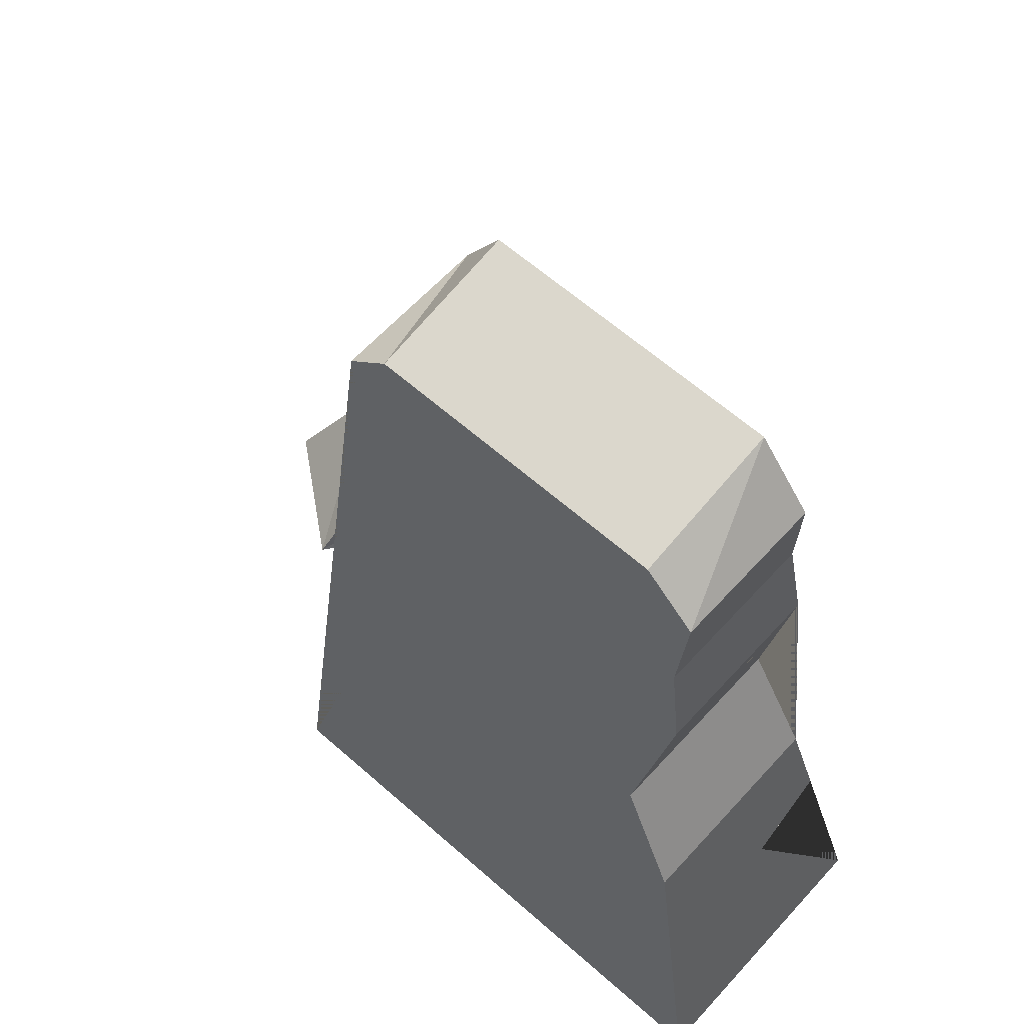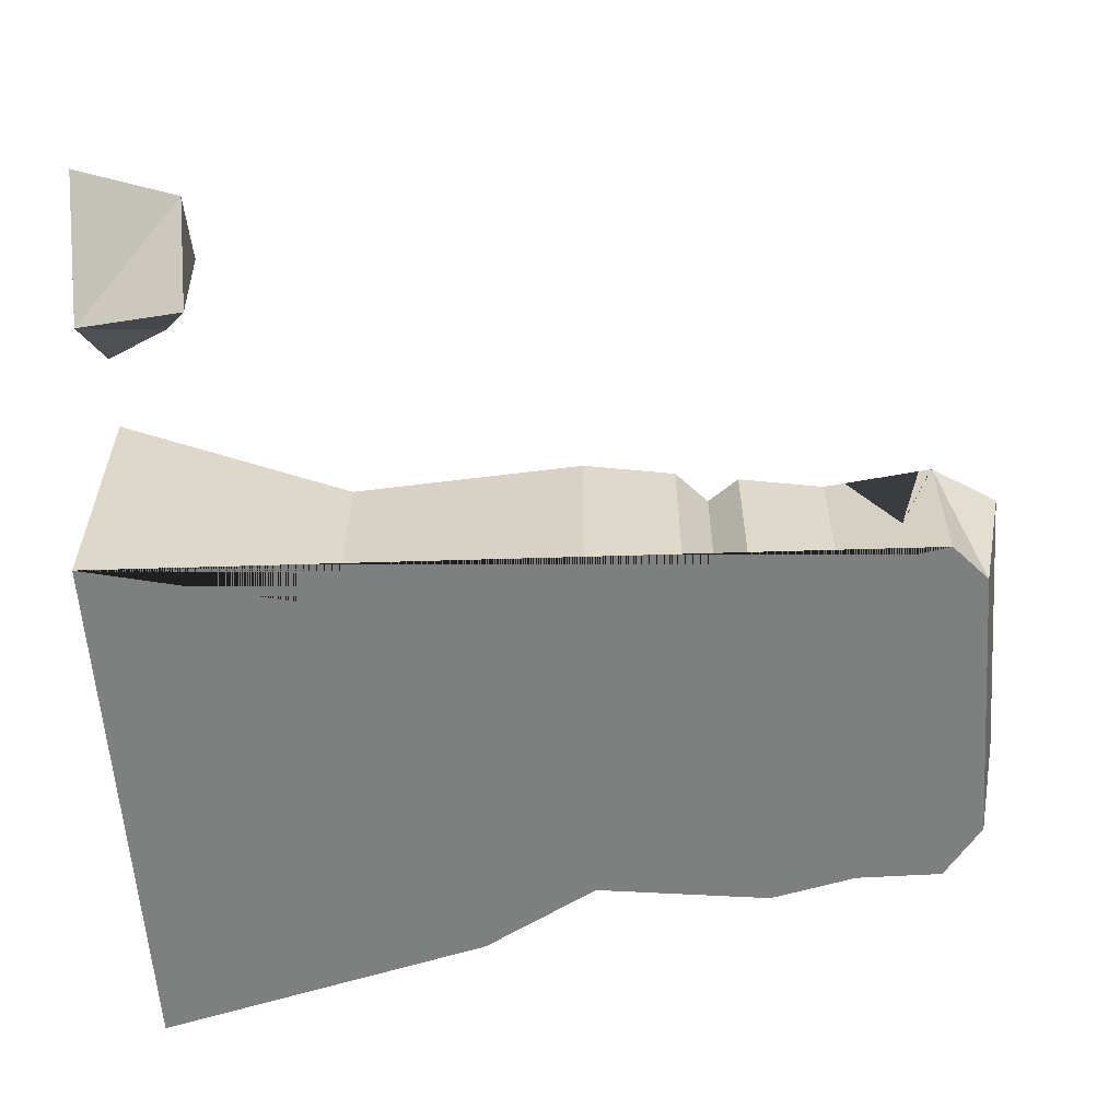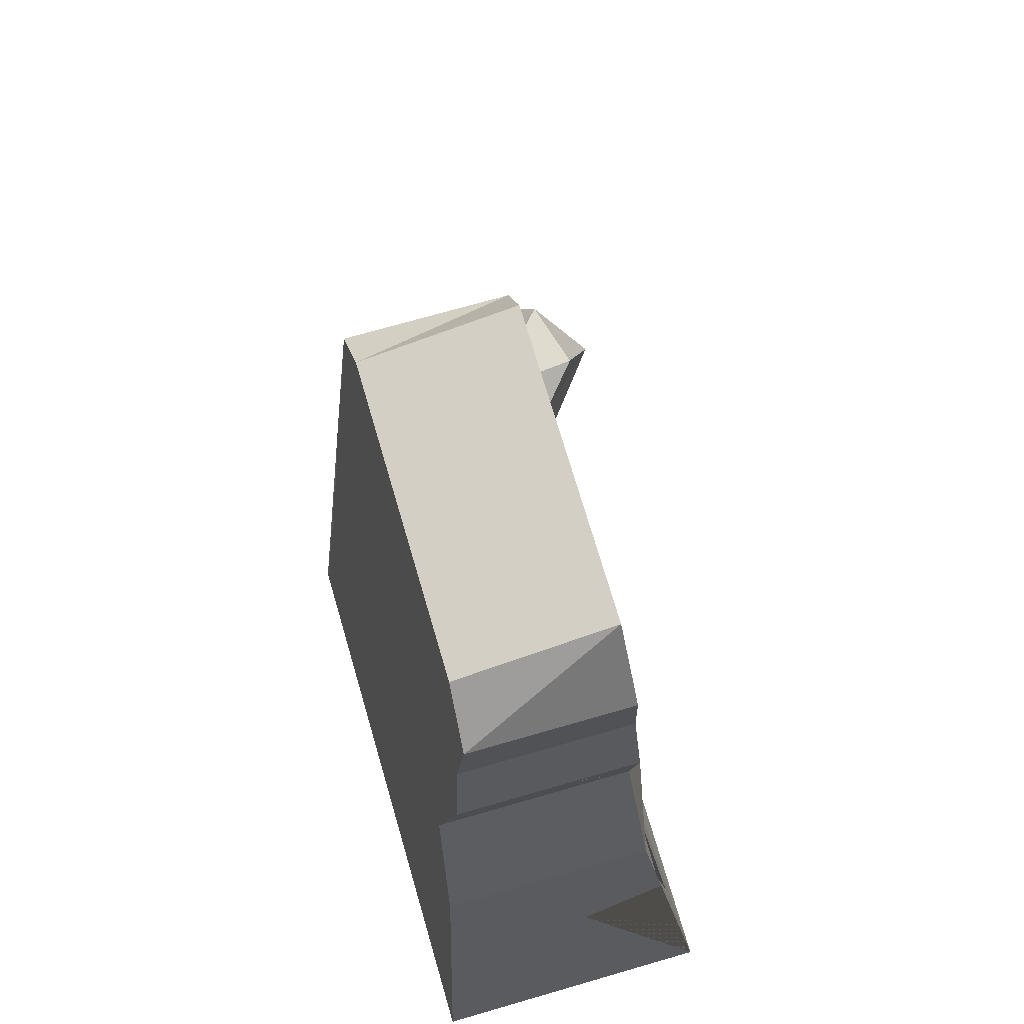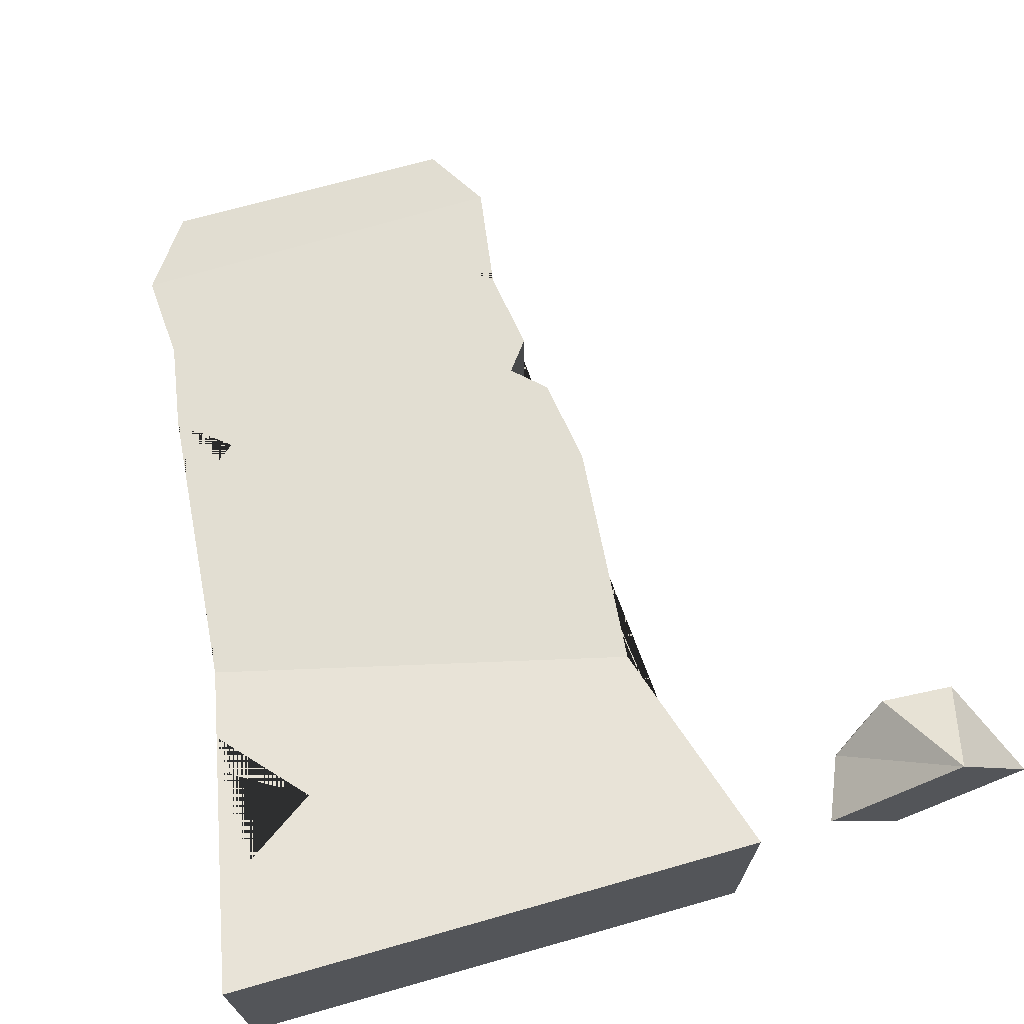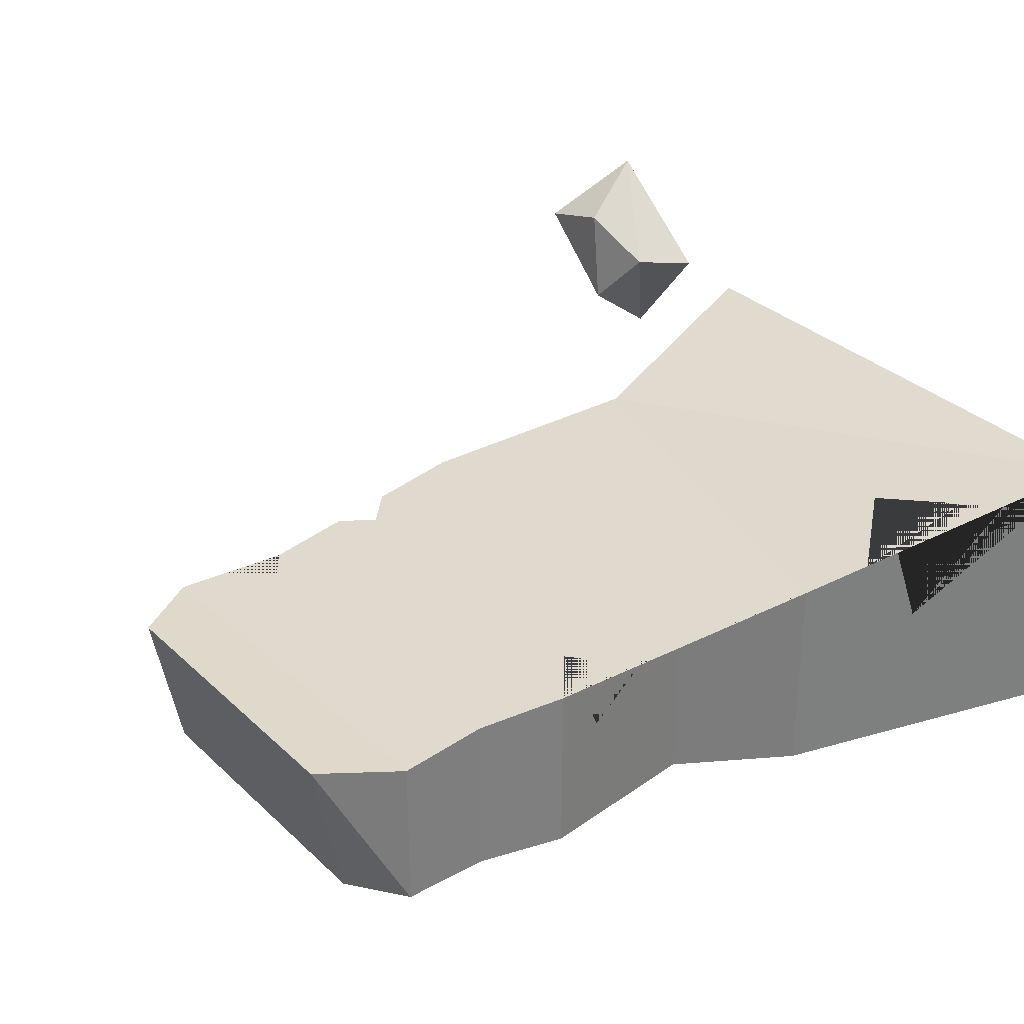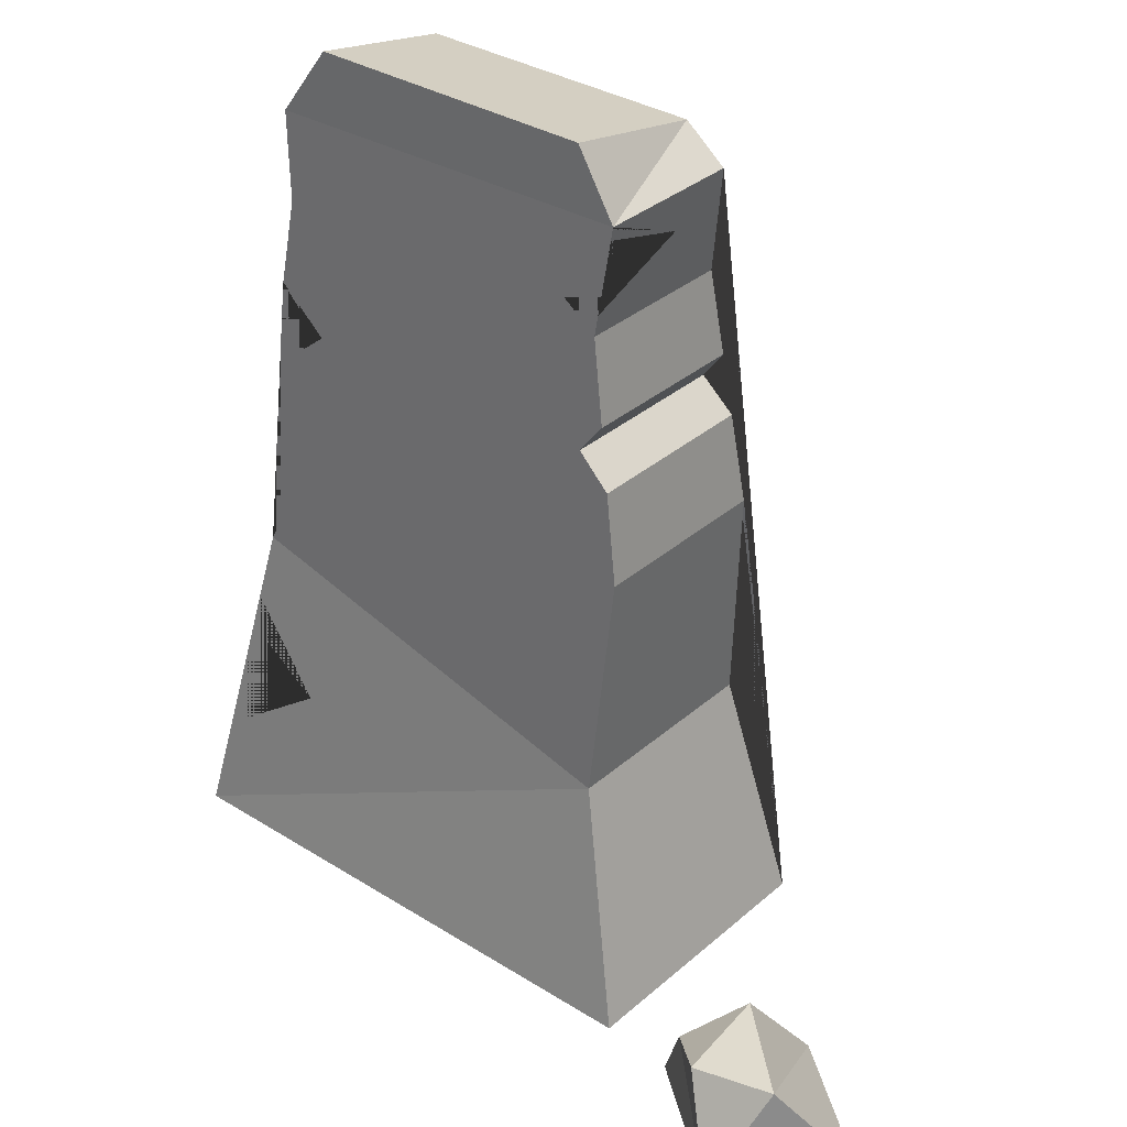
<metadata>
{"format":"obj","ext":"obj","renderer":"f3d","projection":"perspective","resolution":1024,"background":"white","views":[{"elev":61.4,"azim":-138.0,"up":"+Y"},{"elev":-59.0,"azim":94.1,"up":"+Z"},{"elev":70.4,"azim":-106.2,"up":"+Y"},{"elev":70.1,"azim":-15.8,"up":"+Z"},{"elev":31.7,"azim":-127.6,"up":"+Z"},{"elev":33.7,"azim":40.5,"up":"+Y"}]}
</metadata>
<code>
g Mesh1 Model
v 1702 3953 -7137
v 1732 3521 -7168
v 1732 3521 -6375
v 1702 3953 -6395
f 1 2 3 4
v 3934 0 -7417
v 1216 0 -7417
v 1535 1652 -7300
v 1821 2224 -7260
v 1659 3089 -7198
v 1957 4156 -7123
v 3411 4156 -7123
v 3606 3985 -7135
v 3531 3460 -7172
v 3592 3047 -7201
v 3476 2894 -7212
v 3637 2741 -7223
v 3703 2293 -7255
v 3607 1147 -7336
f 5 6 7 8 9 2 1 10 11 12 13 14 15 16 17 18
v 3934 0 -6035
v 1216 0 -6035
f 6 5 19 20
v 3607 1147 -6264
f 19 5 18 21
v 3703 2293 -6318
f 22 21 18 17
v 1659 3089 -6355
v 1679 2979 -6350
v 1907 2883 -6345
v 1725 2735 -6338
v 1821 2224 -6314
v 1535 1652 -6287
v 3637 2741 -6339
v 3476 2894 -6346
v 3592 3047 -6353
v 3554 3305 -6365
v 1695 3305 -6365
f 23 24 25 26 27 28 21 22 29 30 31 32 33
v 1705 2842 -6642
f 27 26 34 24 23 9 8
f 25 34 26
f 34 25 24
f 23 33 3 2 9
v 3531 3460 -6372
v 3546 3562 -6377
v 3089 3782 -6387
v 3597 3921 -6394
v 3606 3985 -6397
f 35 36 37 38 39 4 3 33 32
v 3578 3787 -6849
f 39 38 40 36 35 13 12
f 37 40 38
f 40 37 36
f 32 31 14 13 35
f 31 30 15 14
f 16 15 30 29
f 17 16 29 22
f 12 11 39
v 3411 4298 -6405
f 41 39 11
v 1957 4298 -6405
f 41 42 39
f 42 41 11 10
f 10 1 42
f 4 42 1
f 42 4 39
f 8 7 28 27
v 1311 492.3 -6110
v 1407 988.9 -6619
v 1433 1123 -6207
v 1467 1299 -6234
f 20 43 44 45 46 28 7 6
v 1848 867.9 -6179
v 3376 1036 -6242
f 46 45 47 43 20 48
f 44 47 45
f 47 44 43
f 19 21 48 20
f 28 46 48 21
g Mesh2 Model
v 4295 0 -6008
v 4725 0 -6557
v 5324 0 -6087
v 4894 0 -5539
f 49 50 51 52
v 4411 299 -5959
f 53 50 49
v 4614 448 -6216
f 53 54 50
v 4666 448 -5717
f 53 55 54
f 53 52 55
f 53 49 52
v 5045 448 -5823
f 56 55 52
f 56 54 55
f 56 50 54
f 56 51 50
f 56 52 51

</code>
